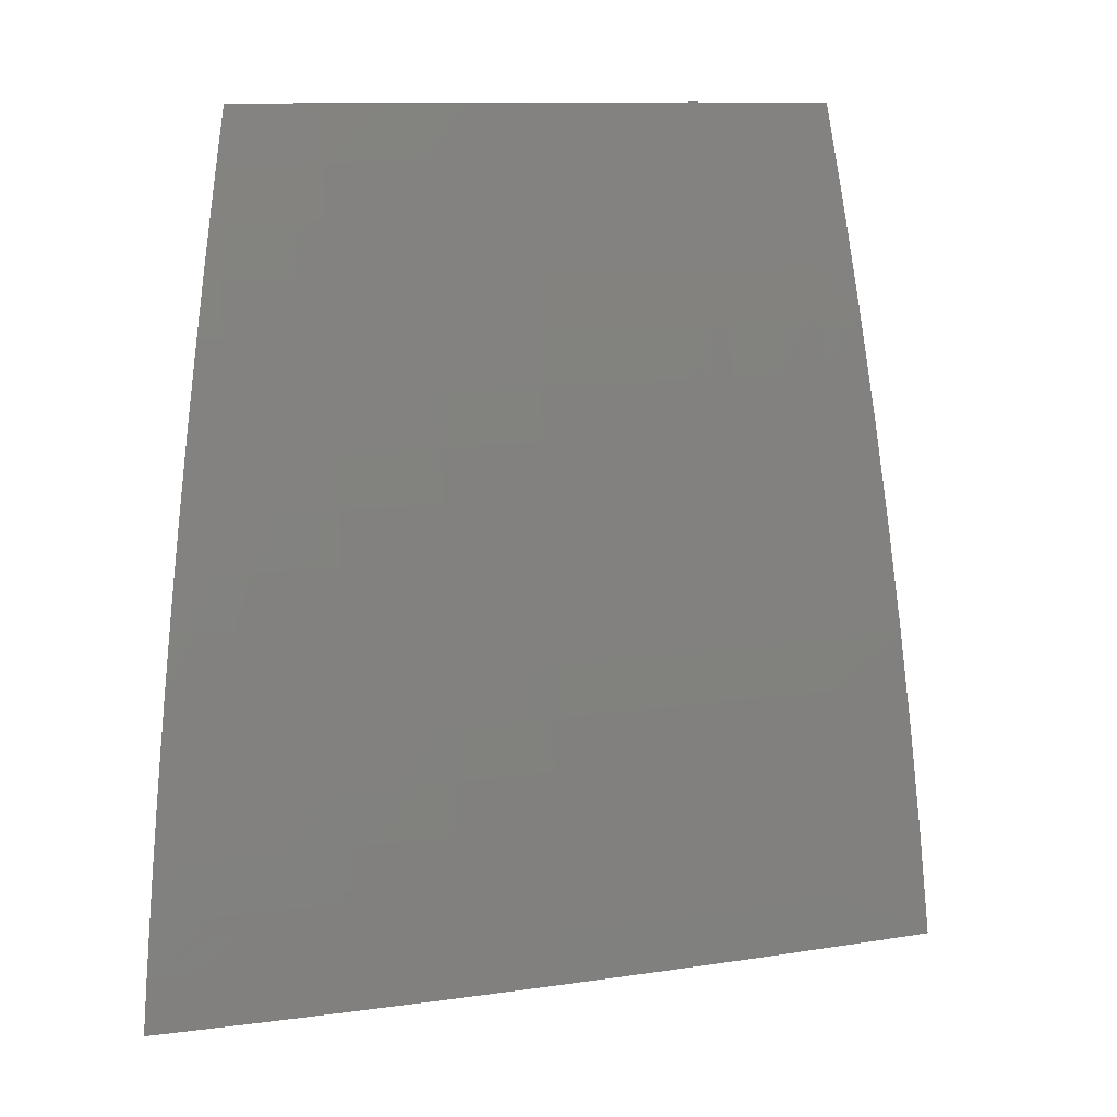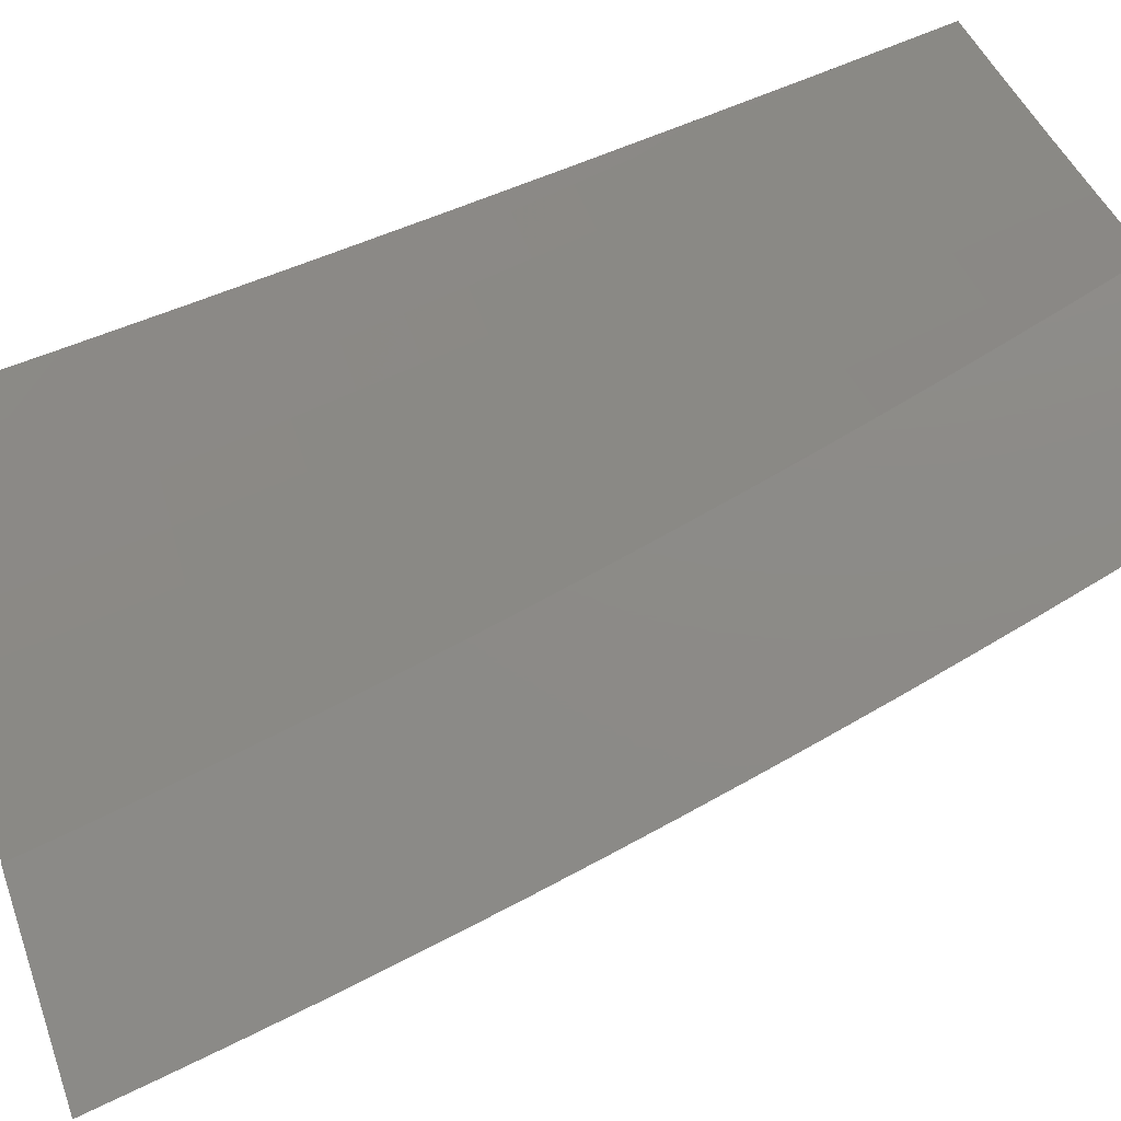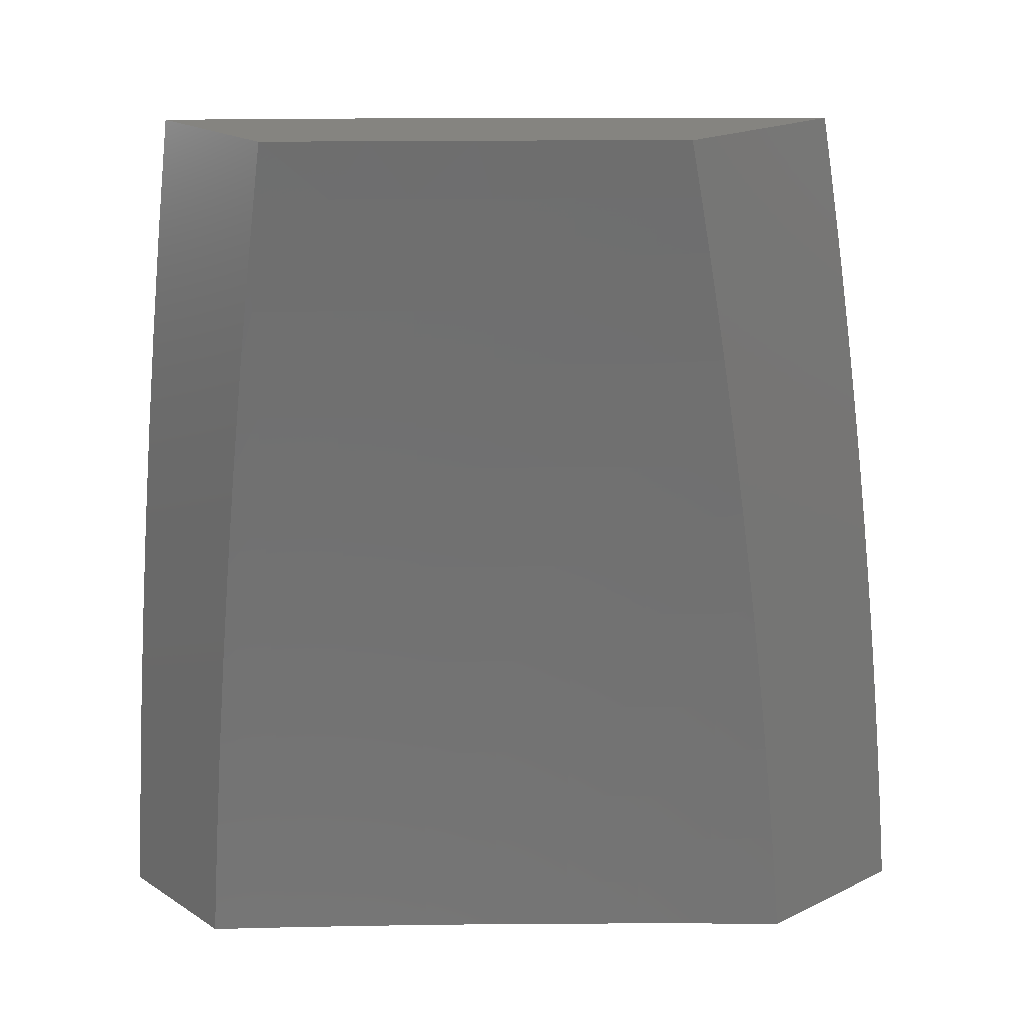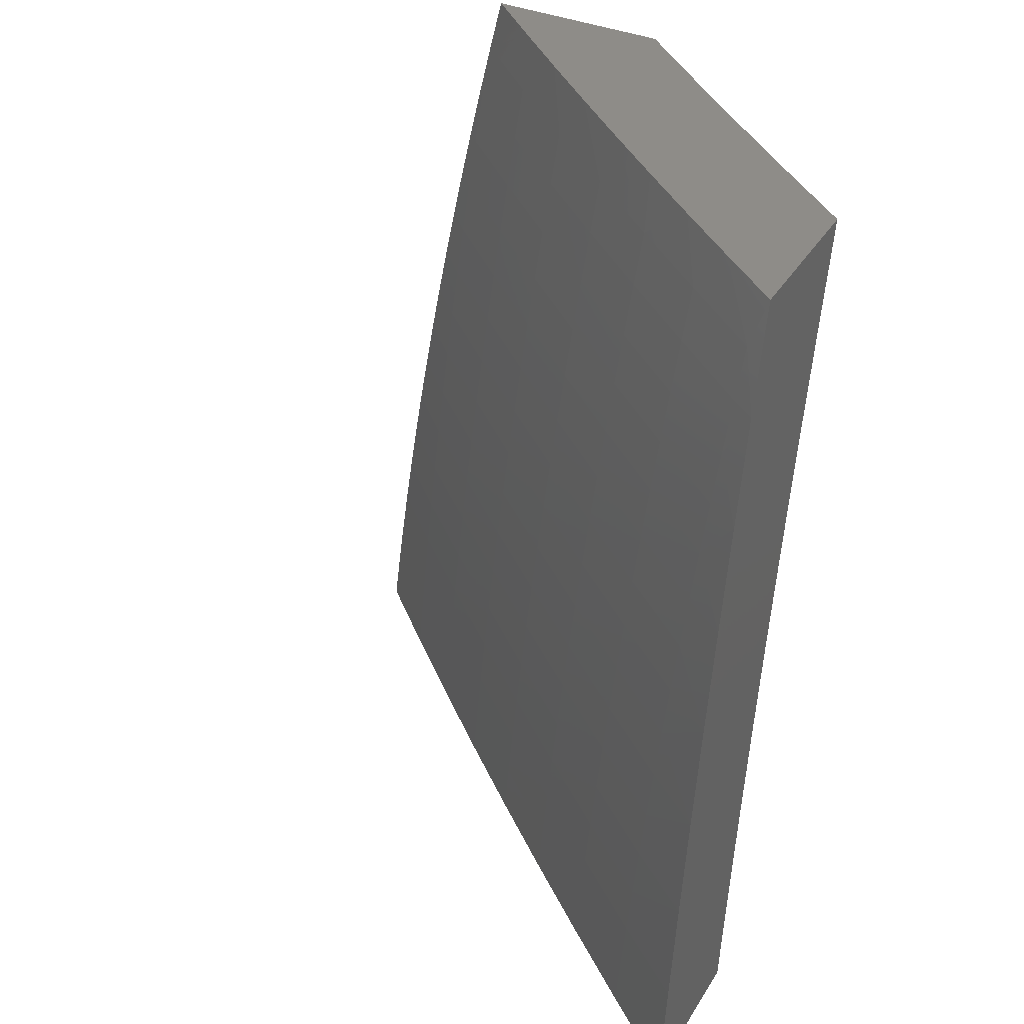
<metadata>
{"format":"stl","ext":"stl","renderer":"f3d","projection":"perspective","resolution":1024,"background":"white","views":[{"elev":11.1,"azim":-60.1,"up":"+Z"},{"elev":76.6,"azim":-107.8,"up":"+Y"},{"elev":19.9,"azim":138.8,"up":"+Z"},{"elev":37.8,"azim":28.3,"up":"+Z"}]}
</metadata>
<code>
# stl→obj: 279 verts, 554 faces
v -7.734 -8 1
v -7.646 -8.081 1
v -7.726 -8 1.063
v -7.642 -8.077 1.062
v -7.638 -8.073 1.124
v -7.552 -8.158 1.062
v -7.548 -8.154 1.124
v -7.462 -8.237 1.062
v -7.458 -8.233 1.124
v -7.37 -8.315 1.062
v -7.367 -8.311 1.124
v -7.278 -8.392 1.062
v -7.275 -8.388 1.124
v -7.185 -8.469 1.062
v -7.182 -8.465 1.124
v -7.091 -8.544 1.062
v -7.088 -8.54 1.124
v -7 -8.609 1.126
v -7.084 -8.535 1.186
v -7 -8.593 1.251
v -7.08 -8.53 1.248
v -7.076 -8.525 1.31
v -7.169 -8.45 1.31
v -7.165 -8.445 1.373
v -7.258 -8.369 1.373
v -7.253 -8.363 1.435
v -7.345 -8.286 1.435
v -7.34 -8.281 1.498
v -7.431 -8.203 1.498
v -7.425 -8.197 1.56
v -7.515 -8.118 1.56
v -7.51 -8.112 1.623
v -7.599 -8.032 1.623
v -7.593 -8.026 1.686
v -7.633 -8 1.628
v -7.621 -8 1.69
v -7.587 -8.019 1.748
v -7.607 -8 1.752
v -7.581 -8.013 1.811
v -7.594 -8 1.814
v -7.574 -8.006 1.874
v -7.58 -8 1.876
v -7.565 -8 1.938
v -7.485 -8.085 1.874
v -7.478 -8.078 1.937
v -7.395 -8.164 1.874
v -7.389 -8.156 1.937
v -7.305 -8.241 1.874
v -7.298 -8.234 1.937
v -7.213 -8.318 1.874
v -7.207 -8.31 1.937
v -7.121 -8.394 1.874
v -7.115 -8.386 1.937
v -7.028 -8.468 1.874
v -7.022 -8.46 1.937
v -7 -8.49 1.876
v -7 -8.465 2
v -7.556 -8.162 1
v -7.465 -8.241 1
v -7.374 -8.319 1
v -7.282 -8.396 1
v -7.189 -8.473 1
v -7.095 -8.548 1
v -7 -8.622 1
v -7 -8.576 1.377
v -7.071 -8.52 1.373
v -7.16 -8.439 1.435
v -7.248 -8.358 1.498
v -7.334 -8.275 1.56
v -7.42 -8.191 1.623
v -7.504 -8.106 1.686
v -7.067 -8.514 1.435
v -7 -8.557 1.502
v -7.062 -8.509 1.498
v -7.057 -8.503 1.56
v -7.15 -8.428 1.56
v -7.145 -8.421 1.623
v -7.237 -8.345 1.623
v -7.232 -8.339 1.686
v -7.323 -8.262 1.686
v -7.317 -8.255 1.748
v -7.408 -8.178 1.748
v -7.402 -8.171 1.811
v -7.492 -8.092 1.811
v -7 -8.536 1.627
v -7.051 -8.496 1.623
v -7.139 -8.415 1.686
v -7.226 -8.332 1.748
v -7.311 -8.248 1.811
v -7.046 -8.49 1.686
v -7 -8.514 1.752
v -7.04 -8.483 1.748
v -7.034 -8.476 1.811
v -7.127 -8.401 1.811
v -7.07 -8.408 2
v -7.14 -8.352 2
v -7.21 -8.295 2
v -7.279 -8.237 2
v -7.347 -8.178 2
v -7.415 -8.119 2
v -7.483 -8.06 2
v -7.55 -8 2
v -7.646 -8 1.565
v -7.605 -8.038 1.56
v -7.521 -8.124 1.498
v -7.436 -8.208 1.435
v -7.35 -8.292 1.373
v -7.262 -8.374 1.31
v -7.174 -8.455 1.248
v -7.657 -8 1.503
v -7.61 -8.044 1.498
v -7.526 -8.129 1.435
v -7.441 -8.214 1.373
v -7.354 -8.297 1.31
v -7.267 -8.379 1.248
v -7.178 -8.46 1.186
v -7.669 -8 1.44
v -7.615 -8.049 1.435
v -7.531 -8.135 1.373
v -7.445 -8.219 1.31
v -7.359 -8.302 1.248
v -7.271 -8.384 1.186
v -7.68 -8 1.378
v -7.62 -8.055 1.373
v -7.536 -8.14 1.31
v -7.45 -8.224 1.248
v -7.363 -8.307 1.186
v -7.69 -8 1.315
v -7.625 -8.06 1.31
v -7.54 -8.145 1.248
v -7.454 -8.228 1.186
v -7.7 -8 1.252
v -7.63 -8.064 1.248
v -7.544 -8.149 1.186
v -7.709 -8 1.189
v -7.634 -8.069 1.186
v -7.718 -8 1.126
v -7.498 -8.099 1.748
v -7.414 -8.184 1.686
v -7.329 -8.269 1.623
v -7.243 -8.352 1.56
v -7.155 -8.434 1.498
v -7.22 -8.325 1.811
v -7.133 -8.408 1.748
v -7 -8.436 1.126
v -7 -8.45 1
v -7.065 -8.392 1.062
v -7.068 -8.396 1
v -7.133 -8.337 1.062
v -7.136 -8.341 1
v -7.2 -8.281 1.062
v -7.203 -8.285 1
v -7.267 -8.225 1.062
v -7.27 -8.229 1
v -7.333 -8.169 1.062
v -7.337 -8.173 1
v -7.399 -8.112 1.062
v -7.403 -8.116 1
v -7.465 -8.054 1.062
v -7.468 -8.058 1
v -7.525 -8 1.063
v -7.533 -8 1
v -7.517 -8 1.126
v -7.461 -8.05 1.124
v -7.395 -8.108 1.124
v -7.329 -8.165 1.124
v -7.263 -8.221 1.124
v -7.196 -8.277 1.124
v -7.129 -8.333 1.124
v -7.061 -8.388 1.124
v -7.057 -8.383 1.186
v -7 -8.42 1.252
v -7.053 -8.378 1.248
v -7.049 -8.373 1.31
v -7.117 -8.318 1.31
v -7.112 -8.313 1.373
v -7.179 -8.258 1.373
v -7.174 -8.252 1.435
v -7.241 -8.196 1.435
v -7.236 -8.19 1.498
v -7.302 -8.134 1.498
v -7.297 -8.128 1.56
v -7.362 -8.071 1.56
v -7.357 -8.065 1.623
v -7.422 -8.008 1.623
v -7.416 -8.002 1.686
v -7.43 -8 1.628
v -7.417 -8 1.69
v -7.507 -8 1.189
v -7.457 -8.046 1.186
v -7.391 -8.103 1.186
v -7.325 -8.16 1.186
v -7.259 -8.217 1.186
v -7.192 -8.273 1.186
v -7.125 -8.328 1.186
v -7.452 -8.041 1.248
v -7.498 -8 1.252
v -7.448 -8.036 1.31
v -7.488 -8 1.315
v -7.443 -8.031 1.373
v -7.477 -8 1.378
v -7.438 -8.026 1.435
v -7.466 -8 1.44
v -7.433 -8.02 1.498
v -7.454 -8 1.503
v -7.427 -8.014 1.56
v -7.442 -8 1.565
v -7.403 -8 1.752
v -7.351 -8.059 1.686
v -7.291 -8.122 1.623
v -7.23 -8.184 1.56
v -7.169 -8.246 1.498
v -7.107 -8.307 1.435
v -7.044 -8.368 1.373
v -7 -8.403 1.377
v -7.345 -8.052 1.748
v -7.389 -8 1.814
v -7.338 -8.045 1.811
v -7.374 -8 1.876
v -7.332 -8.038 1.874
v -7.359 -8 1.938
v -7.325 -8.03 1.937
v -7.344 -8 2
v -7.259 -8.074 2
v -7.173 -8.146 2
v -7.194 -8.143 1.937
v -7.26 -8.087 1.937
v -7.266 -8.094 1.874
v -7.273 -8.102 1.811
v -7.279 -8.109 1.748
v -7.285 -8.115 1.686
v -7.128 -8.198 1.937
v -7.087 -8.218 2
v -7.061 -8.253 1.937
v -7 -8.289 2
v -7 -8.315 1.876
v -7 -8.34 1.752
v -7.006 -8.323 1.811
v -7.068 -8.261 1.874
v -7 -8.362 1.627
v -7.018 -8.337 1.686
v -7.012 -8.33 1.748
v -7.074 -8.268 1.811
v -7.134 -8.206 1.874
v -7 -8.383 1.502
v -7.029 -8.35 1.56
v -7.024 -8.344 1.623
v -7.086 -8.282 1.686
v -7.08 -8.276 1.748
v -7.147 -8.22 1.748
v -7.141 -8.213 1.811
v -7.207 -8.158 1.811
v -7.2 -8.151 1.874
v -7.039 -8.362 1.435
v -7.035 -8.356 1.498
v -7.097 -8.295 1.56
v -7.092 -8.289 1.623
v -7.158 -8.234 1.623
v -7.153 -8.227 1.686
v -7.219 -8.172 1.686
v -7.213 -8.165 1.748
v -7.121 -8.323 1.248
v -7.188 -8.268 1.248
v -7.255 -8.212 1.248
v -7.321 -8.155 1.248
v -7.387 -8.099 1.248
v -7.102 -8.301 1.498
v -7.184 -8.263 1.31
v -7.246 -8.202 1.373
v -7.307 -8.14 1.435
v -7.368 -8.077 1.498
v -7.164 -8.24 1.56
v -7.25 -8.207 1.31
v -7.317 -8.151 1.31
v -7.383 -8.094 1.31
v -7.225 -8.178 1.623
v -7.312 -8.145 1.373
v -7.373 -8.083 1.435
v -7.378 -8.088 1.373
f 1 2 3
f 3 2 4
f 3 4 5
f 5 4 6
f 5 6 7
f 7 6 8
f 7 8 9
f 9 8 10
f 9 10 11
f 11 10 12
f 11 12 13
f 13 12 14
f 13 14 15
f 15 14 16
f 15 16 17
f 17 16 18
f 17 18 19
f 19 18 20
f 19 20 21
f 21 20 22
f 21 22 23
f 23 22 24
f 23 24 25
f 25 24 26
f 25 26 27
f 27 26 28
f 27 28 29
f 29 28 30
f 29 30 31
f 31 30 32
f 31 32 33
f 33 32 34
f 33 34 35
f 35 34 36
f 36 34 37
f 36 37 38
f 38 37 39
f 38 39 40
f 40 39 41
f 40 41 42
f 42 41 43
f 43 41 44
f 43 44 45
f 45 44 46
f 45 46 47
f 47 46 48
f 47 48 49
f 49 48 50
f 49 50 51
f 51 50 52
f 51 52 53
f 53 52 54
f 53 54 55
f 55 54 56
f 55 56 57
f 2 58 4
f 4 58 6
f 58 59 6
f 6 59 8
f 59 60 8
f 8 60 10
f 60 61 10
f 10 61 12
f 61 62 12
f 12 62 14
f 62 63 14
f 14 63 16
f 63 64 16
f 16 64 18
f 20 65 22
f 22 65 66
f 22 66 24
f 24 66 67
f 24 67 26
f 26 67 68
f 26 68 28
f 28 68 69
f 28 69 30
f 30 69 70
f 30 70 32
f 32 70 71
f 32 71 34
f 34 71 37
f 66 65 72
f 72 65 73
f 72 73 74
f 74 73 75
f 74 75 76
f 76 75 77
f 76 77 78
f 78 77 79
f 78 79 80
f 80 79 81
f 80 81 82
f 82 81 83
f 82 83 84
f 84 83 44
f 84 44 41
f 73 85 75
f 75 85 86
f 75 86 77
f 77 86 87
f 77 87 79
f 79 87 88
f 79 88 81
f 81 88 89
f 81 89 83
f 83 89 46
f 83 46 44
f 86 85 90
f 90 85 91
f 90 91 92
f 92 91 93
f 92 93 94
f 94 93 52
f 94 52 50
f 91 56 93
f 93 56 54
f 93 54 52
f 57 95 55
f 55 95 53
f 95 96 53
f 53 96 51
f 96 97 51
f 51 97 98
f 51 98 49
f 49 98 99
f 49 99 47
f 47 99 100
f 47 100 45
f 45 100 101
f 45 101 43
f 43 101 102
f 35 103 33
f 33 103 104
f 33 104 31
f 31 104 105
f 31 105 29
f 29 105 106
f 29 106 27
f 27 106 107
f 27 107 25
f 25 107 108
f 25 108 23
f 23 108 109
f 23 109 21
f 21 109 19
f 103 110 104
f 104 110 111
f 104 111 105
f 105 111 112
f 105 112 106
f 106 112 113
f 106 113 107
f 107 113 114
f 107 114 108
f 108 114 115
f 108 115 109
f 109 115 116
f 109 116 19
f 19 116 17
f 110 117 111
f 111 117 118
f 111 118 112
f 112 118 119
f 112 119 113
f 113 119 120
f 113 120 114
f 114 120 121
f 114 121 115
f 115 121 122
f 115 122 116
f 116 122 15
f 116 15 17
f 117 123 118
f 118 123 124
f 118 124 119
f 119 124 125
f 119 125 120
f 120 125 126
f 120 126 121
f 121 126 127
f 121 127 122
f 122 127 13
f 122 13 15
f 123 128 124
f 124 128 129
f 124 129 125
f 125 129 130
f 125 130 126
f 126 130 131
f 126 131 127
f 127 131 11
f 127 11 13
f 128 132 129
f 129 132 133
f 129 133 130
f 130 133 134
f 130 134 131
f 131 134 9
f 131 9 11
f 132 135 133
f 133 135 136
f 133 136 134
f 134 136 7
f 134 7 9
f 135 137 136
f 136 137 5
f 136 5 7
f 137 3 5
f 84 41 39
f 39 37 138
f 138 37 71
f 138 71 139
f 139 71 70
f 139 70 140
f 140 70 69
f 140 69 141
f 141 69 68
f 141 68 142
f 142 68 67
f 142 67 72
f 72 67 66
f 82 84 138
f 138 84 39
f 82 138 139
f 80 82 139
f 80 139 140
f 48 46 89
f 78 80 140
f 78 140 141
f 48 89 143
f 143 89 88
f 143 88 144
f 144 88 87
f 144 87 90
f 90 87 86
f 76 78 141
f 76 141 142
f 94 50 143
f 143 50 48
f 94 143 144
f 74 76 142
f 74 142 72
f 92 94 144
f 92 144 90
f 145 146 147
f 147 146 148
f 147 148 149
f 149 148 150
f 149 150 151
f 151 150 152
f 151 152 153
f 153 152 154
f 153 154 155
f 155 154 156
f 155 156 157
f 157 156 158
f 157 158 159
f 159 158 160
f 159 160 161
f 161 160 162
f 161 163 159
f 159 163 164
f 159 164 157
f 157 164 165
f 157 165 155
f 155 165 166
f 155 166 153
f 153 166 167
f 153 167 151
f 151 167 168
f 151 168 149
f 149 168 169
f 149 169 147
f 147 169 170
f 147 170 145
f 145 170 171
f 145 171 172
f 172 171 173
f 172 173 174
f 174 173 175
f 174 175 176
f 176 175 177
f 176 177 178
f 178 177 179
f 178 179 180
f 180 179 181
f 180 181 182
f 182 181 183
f 182 183 184
f 184 183 185
f 184 185 186
f 186 185 187
f 186 187 188
f 163 189 164
f 164 189 190
f 164 190 165
f 165 190 191
f 165 191 166
f 166 191 192
f 166 192 167
f 167 192 193
f 167 193 168
f 168 193 194
f 168 194 169
f 169 194 195
f 169 195 170
f 170 195 171
f 190 189 196
f 196 189 197
f 196 197 198
f 198 197 199
f 198 199 200
f 200 199 201
f 200 201 202
f 202 201 203
f 202 203 204
f 204 203 205
f 204 205 206
f 206 205 207
f 206 207 185
f 185 207 187
f 188 208 186
f 186 208 209
f 186 209 184
f 184 209 210
f 184 210 182
f 182 210 211
f 182 211 180
f 180 211 212
f 180 212 178
f 178 212 213
f 178 213 176
f 176 213 214
f 176 214 174
f 174 214 215
f 174 215 172
f 209 208 216
f 216 208 217
f 216 217 218
f 218 217 219
f 218 219 220
f 220 219 221
f 220 221 222
f 222 221 223
f 222 223 224
f 225 226 224
f 224 226 227
f 224 227 222
f 222 227 228
f 222 228 220
f 220 228 229
f 220 229 218
f 218 229 230
f 218 230 216
f 216 230 231
f 216 231 209
f 209 231 210
f 226 225 232
f 232 225 233
f 232 233 234
f 234 233 235
f 234 235 236
f 237 238 236
f 236 238 239
f 236 239 234
f 234 239 232
f 240 241 237
f 237 241 242
f 237 242 238
f 238 242 243
f 238 243 239
f 239 243 244
f 239 244 232
f 232 244 226
f 245 246 240
f 240 246 247
f 240 247 241
f 241 247 248
f 241 248 249
f 249 248 250
f 249 250 251
f 251 250 252
f 251 252 253
f 253 252 228
f 253 228 227
f 215 254 245
f 245 254 255
f 245 255 246
f 246 255 256
f 246 256 257
f 257 256 258
f 257 258 259
f 259 258 260
f 259 260 261
f 261 260 230
f 261 230 229
f 173 171 262
f 262 171 195
f 262 195 263
f 263 195 194
f 263 194 264
f 264 194 193
f 264 193 265
f 265 193 192
f 265 192 266
f 266 192 191
f 266 191 196
f 196 191 190
f 254 215 214
f 214 213 254
f 254 213 267
f 254 267 255
f 255 267 256
f 248 247 257
f 257 247 246
f 243 242 249
f 249 242 241
f 173 262 175
f 175 262 268
f 175 268 177
f 177 268 269
f 177 269 179
f 179 269 270
f 179 270 181
f 181 270 271
f 181 271 183
f 183 271 206
f 183 206 185
f 268 262 263
f 213 212 267
f 267 212 272
f 267 272 256
f 256 272 258
f 250 248 259
f 259 248 257
f 244 243 251
f 251 243 249
f 268 263 273
f 273 263 264
f 273 264 274
f 274 264 265
f 274 265 275
f 275 265 266
f 275 266 198
f 198 266 196
f 212 211 272
f 272 211 276
f 272 276 258
f 258 276 260
f 252 250 261
f 261 250 259
f 226 244 253
f 253 244 251
f 268 273 269
f 269 273 277
f 269 277 270
f 270 277 278
f 270 278 271
f 271 278 204
f 271 204 206
f 277 273 274
f 211 210 276
f 276 210 231
f 276 231 260
f 260 231 230
f 228 252 229
f 229 252 261
f 227 226 253
f 277 274 279
f 279 274 275
f 279 275 200
f 200 275 198
f 277 279 278
f 278 279 202
f 278 202 204
f 202 279 200
f 56 237 57
f 57 237 236
f 57 236 235
f 237 56 240
f 240 56 91
f 240 91 245
f 245 91 85
f 245 85 215
f 215 85 73
f 215 73 172
f 172 73 65
f 172 65 145
f 145 65 20
f 145 20 146
f 146 20 18
f 146 18 64
f 64 63 146
f 146 63 148
f 148 63 62
f 148 62 150
f 150 62 61
f 150 61 152
f 152 61 60
f 152 60 154
f 154 60 156
f 156 60 59
f 156 59 158
f 158 59 58
f 158 58 160
f 160 58 2
f 160 2 162
f 162 2 1
f 102 101 223
f 223 101 100
f 223 100 224
f 224 100 99
f 224 99 225
f 225 99 98
f 225 98 97
f 225 97 233
f 233 97 96
f 233 96 235
f 235 96 95
f 235 95 57
f 1 3 162
f 162 3 137
f 162 137 135
f 162 135 161
f 161 135 132
f 161 132 163
f 163 132 128
f 163 128 189
f 189 128 123
f 189 123 197
f 197 123 117
f 197 117 110
f 197 110 199
f 199 110 103
f 199 103 201
f 201 103 35
f 201 35 203
f 203 35 36
f 203 36 205
f 205 36 38
f 205 38 207
f 207 38 40
f 207 40 187
f 187 40 42
f 187 42 188
f 188 42 43
f 188 43 208
f 208 43 102
f 208 102 217
f 217 102 219
f 219 102 221
f 221 102 223

</code>
